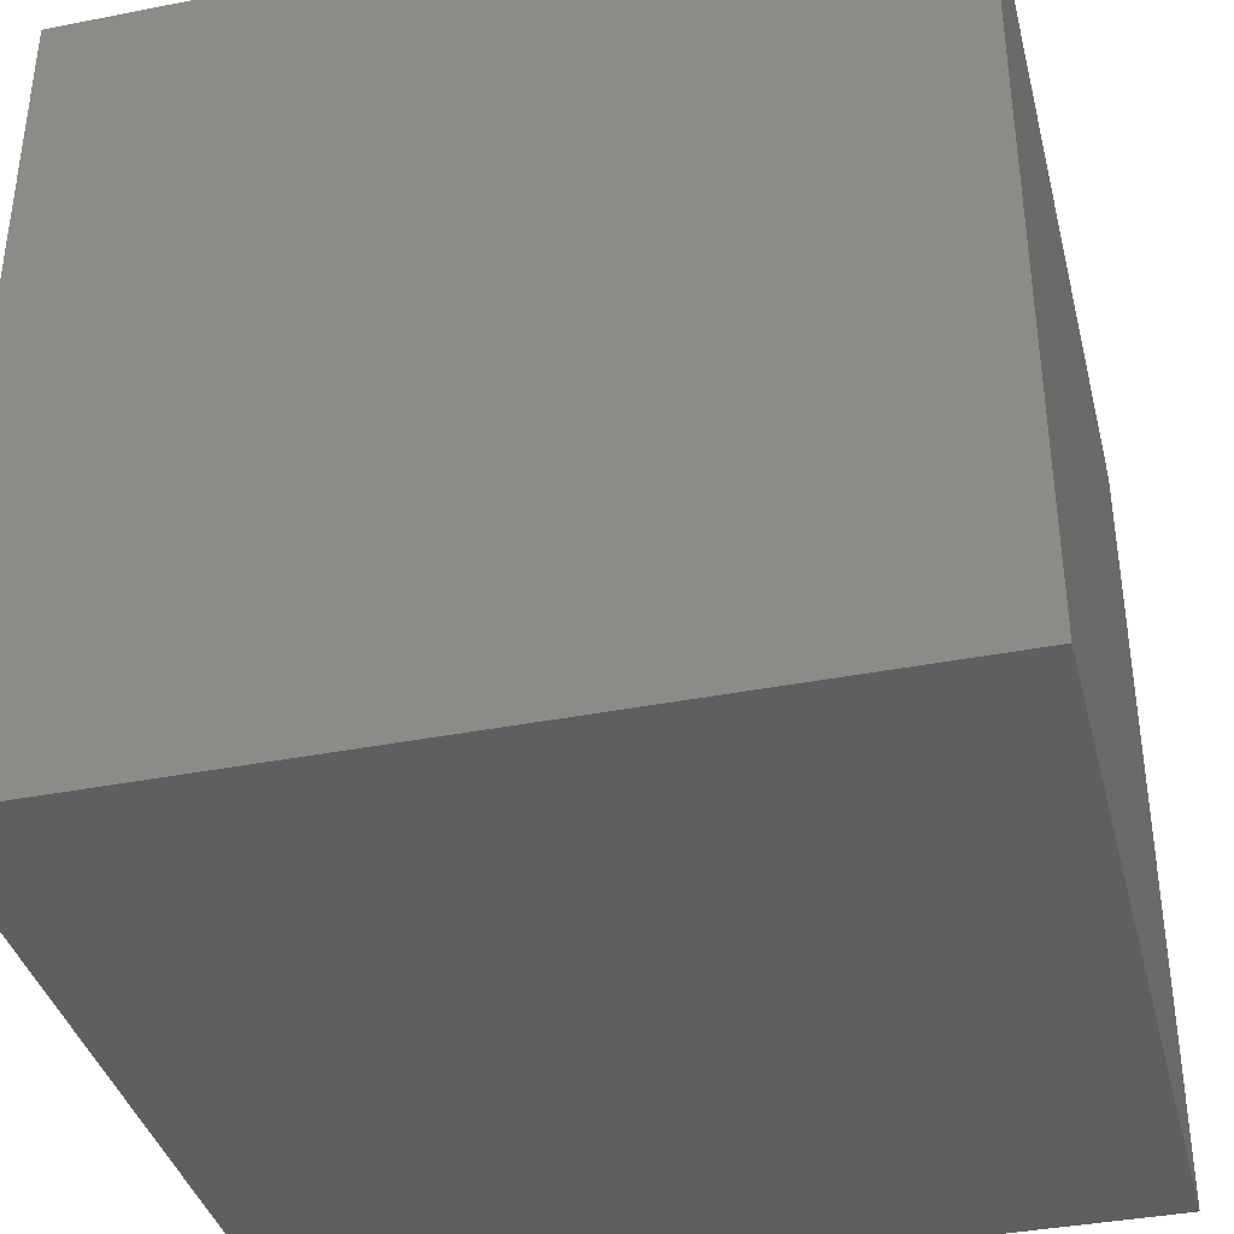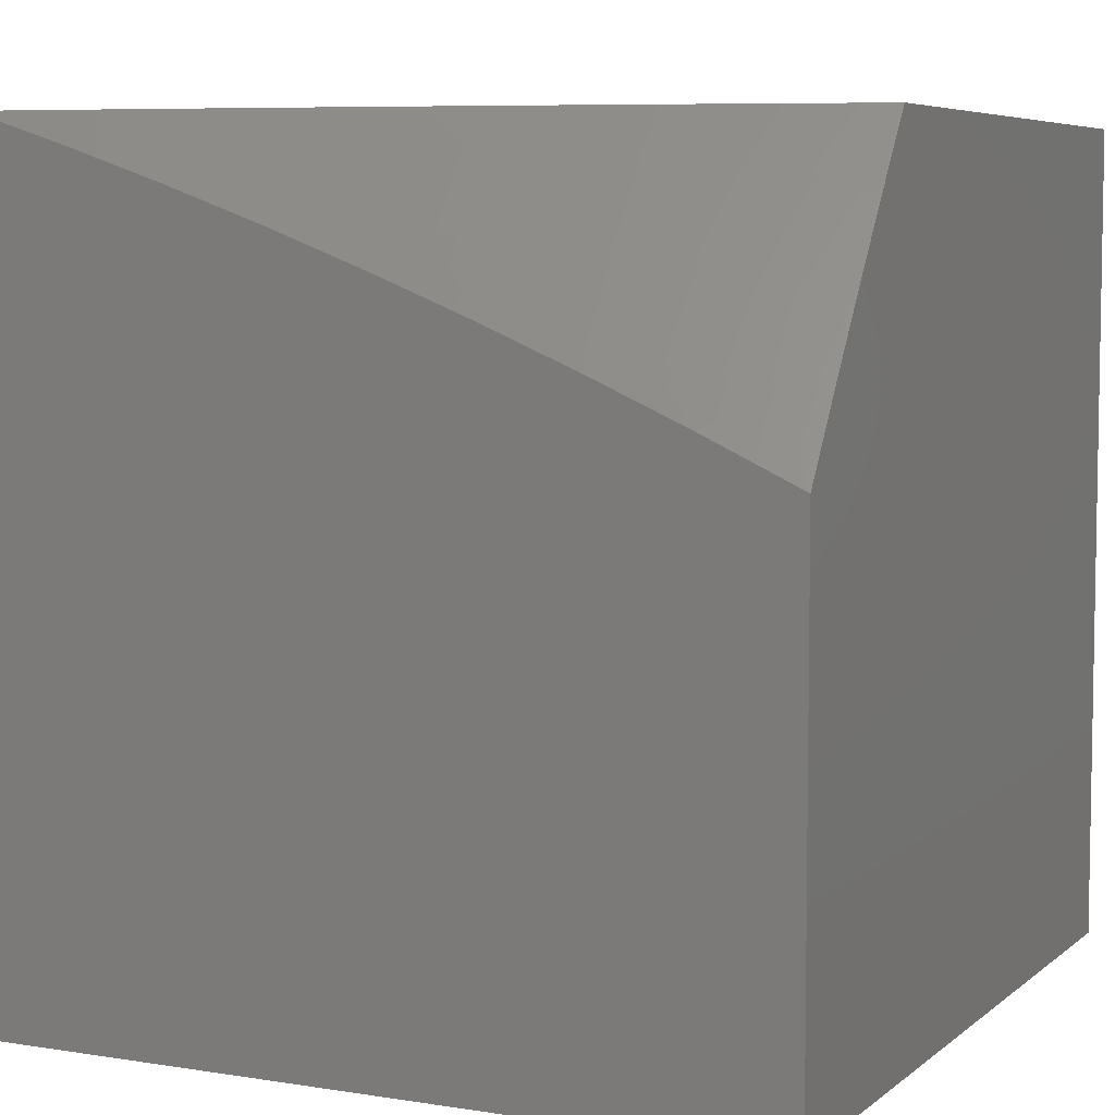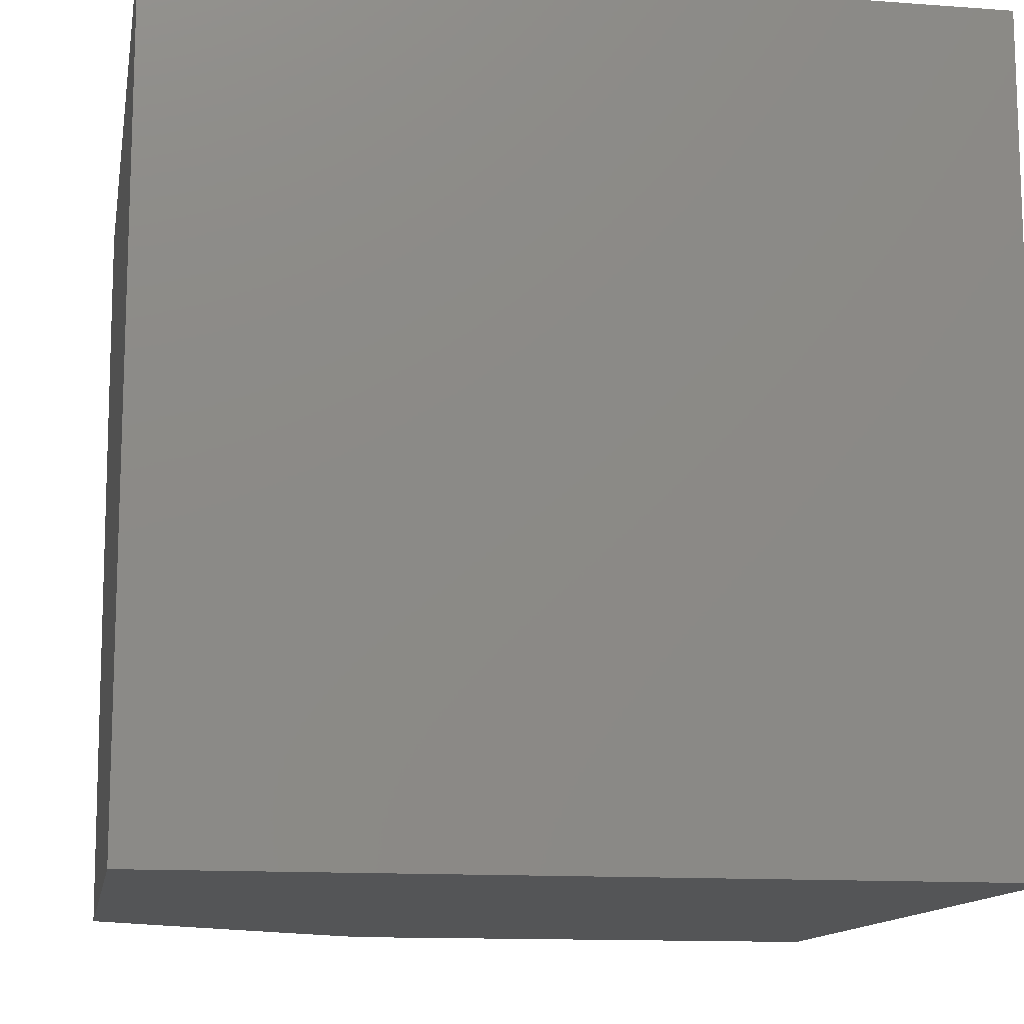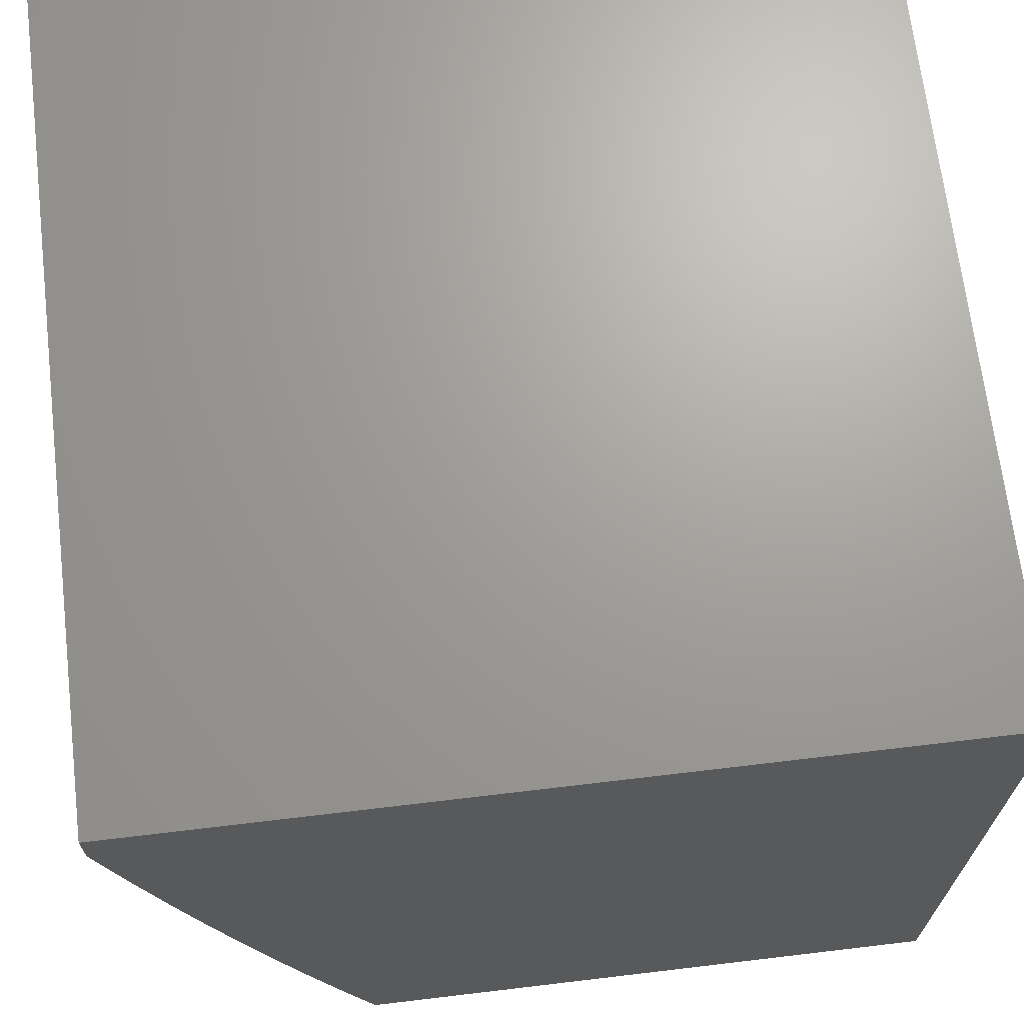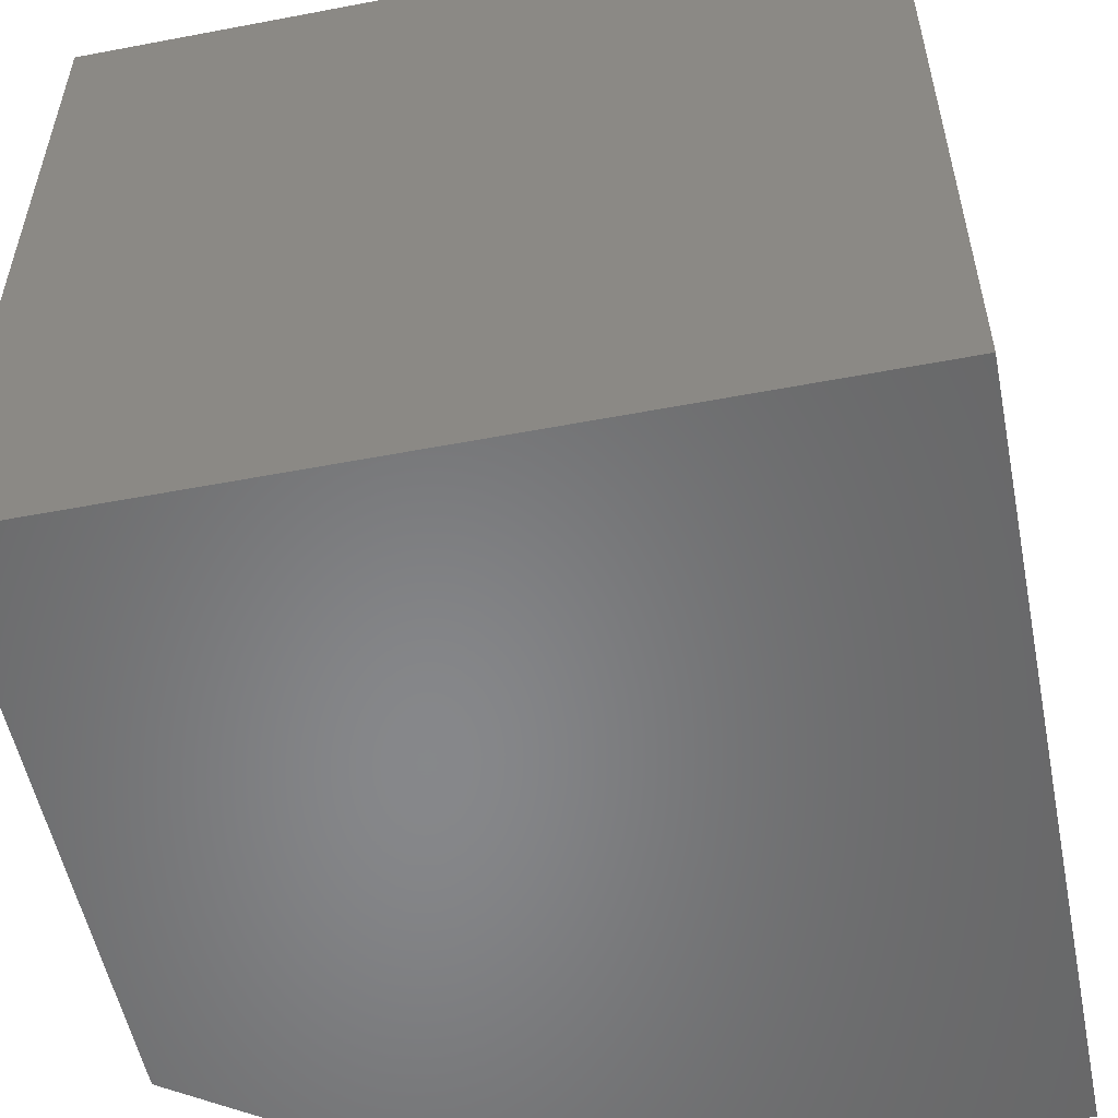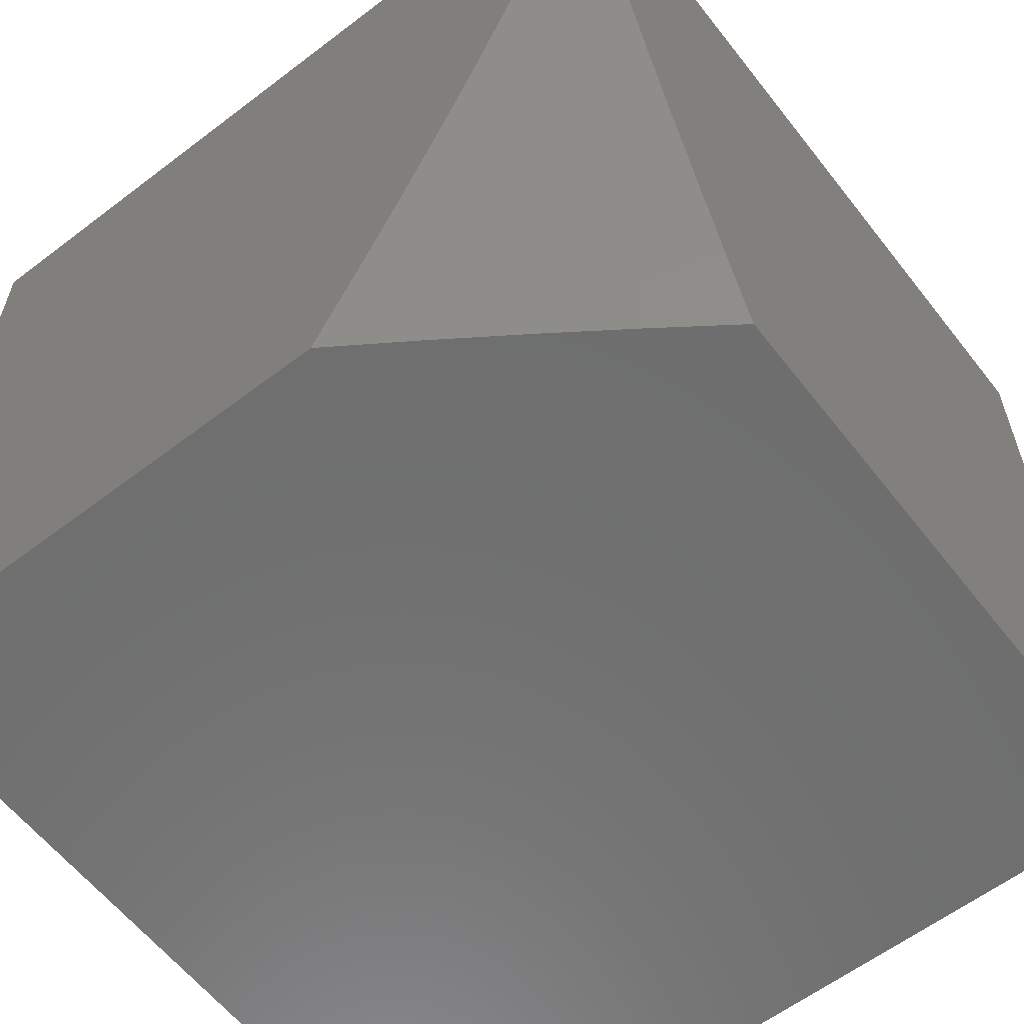
<metadata>
{"format":"stl","ext":"stl","renderer":"f3d","projection":"perspective","resolution":1024,"background":"white","views":[{"elev":-38.0,"azim":-76.0,"up":"+Y"},{"elev":6.2,"azim":115.7,"up":"+Y"},{"elev":-12.8,"azim":-99.8,"up":"+Z"},{"elev":68.5,"azim":173.2,"up":"+Z"},{"elev":-54.2,"azim":-78.6,"up":"+Z"},{"elev":-60.3,"azim":127.9,"up":"+Z"}]}
</metadata>
<code>
# stl→obj: 51 verts, 98 faces
v 9 5.685 -2.885
v 9 5.632 -3
v 8.951 5.733 -2.941
v 8.938 5.725 -3
v 8.888 5.826 -2.941
v 8.876 5.817 -3
v 8.812 5.909 -3
v 8.825 5.918 -2.941
v 8.747 6 -3
v 8.784 6 -2.883
v 8.819 6 -2.767
v 8.849 5.934 -2.823
v 8.837 5.926 -2.882
v 8.901 5.834 -2.882
v 8.853 6 -2.649
v 8.873 5.95 -2.705
v 8.861 5.942 -2.764
v 8.925 5.85 -2.764
v 8.913 5.842 -2.823
v 8.976 5.749 -2.823
v 8.964 5.741 -2.882
v 8.886 6 -2.531
v 8.895 5.965 -2.587
v 8.884 5.958 -2.646
v 8.949 5.865 -2.646
v 8.937 5.857 -2.705
v 9 5.786 -2.653
v 8.988 5.757 -2.764
v 9 5.737 -2.769
v 8.916 6 -2.413
v 8.916 5.98 -2.469
v 8.906 5.973 -2.528
v 8.971 5.879 -2.528
v 8.96 5.872 -2.587
v 9 5.833 -2.535
v 8.927 5.987 -2.41
v 8.946 6 -2.295
v 9 5.921 -2.297
v 9 5.962 -2.177
v 8.974 6 -2.176
v 9 6 -2.056
v 8.992 5.893 -2.41
v 9 5.878 -2.417
v 8.981 5.886 -2.469
v 9 6 -2
v 8 6 -2
v 8 6 -3
v 8 5 -3
v 9 5 -3
v 9 5 -2
v 8 5 -2
f 1 2 3
f 3 2 4
f 3 4 5
f 5 4 6
f 5 6 7
f 5 7 8
f 8 7 9
f 8 9 10
f 11 12 10
f 10 12 13
f 10 13 8
f 8 13 14
f 8 14 5
f 5 14 3
f 15 16 11
f 11 16 17
f 11 17 12
f 12 17 18
f 12 18 19
f 19 18 20
f 19 20 21
f 21 20 1
f 21 1 3
f 22 23 15
f 15 23 24
f 15 24 16
f 16 24 25
f 16 25 26
f 26 25 27
f 26 27 28
f 28 27 29
f 28 29 20
f 20 29 1
f 30 31 22
f 22 31 32
f 22 32 23
f 23 32 33
f 23 33 34
f 34 33 35
f 34 35 27
f 31 30 36
f 36 30 37
f 36 37 38
f 38 37 39
f 39 37 40
f 39 40 41
f 36 38 42
f 42 38 43
f 42 43 44
f 44 43 35
f 44 35 33
f 34 27 25
f 19 21 14
f 14 21 3
f 26 28 18
f 18 28 20
f 12 19 13
f 13 19 14
f 16 26 17
f 17 26 18
f 23 34 24
f 24 34 25
f 33 32 44
f 44 32 31
f 44 31 42
f 42 31 36
f 41 40 45
f 45 40 46
f 46 40 37
f 46 37 30
f 30 22 46
f 46 22 15
f 46 15 47
f 47 15 11
f 47 11 10
f 10 9 47
f 9 7 47
f 47 7 6
f 47 6 48
f 48 6 4
f 48 4 2
f 2 49 48
f 45 46 50
f 50 46 51
f 51 48 50
f 50 48 49
f 46 47 51
f 51 47 48
f 2 1 49
f 49 1 29
f 49 29 50
f 50 29 27
f 50 27 35
f 35 43 50
f 50 43 38
f 50 38 39
f 41 45 39
f 39 45 50

</code>
